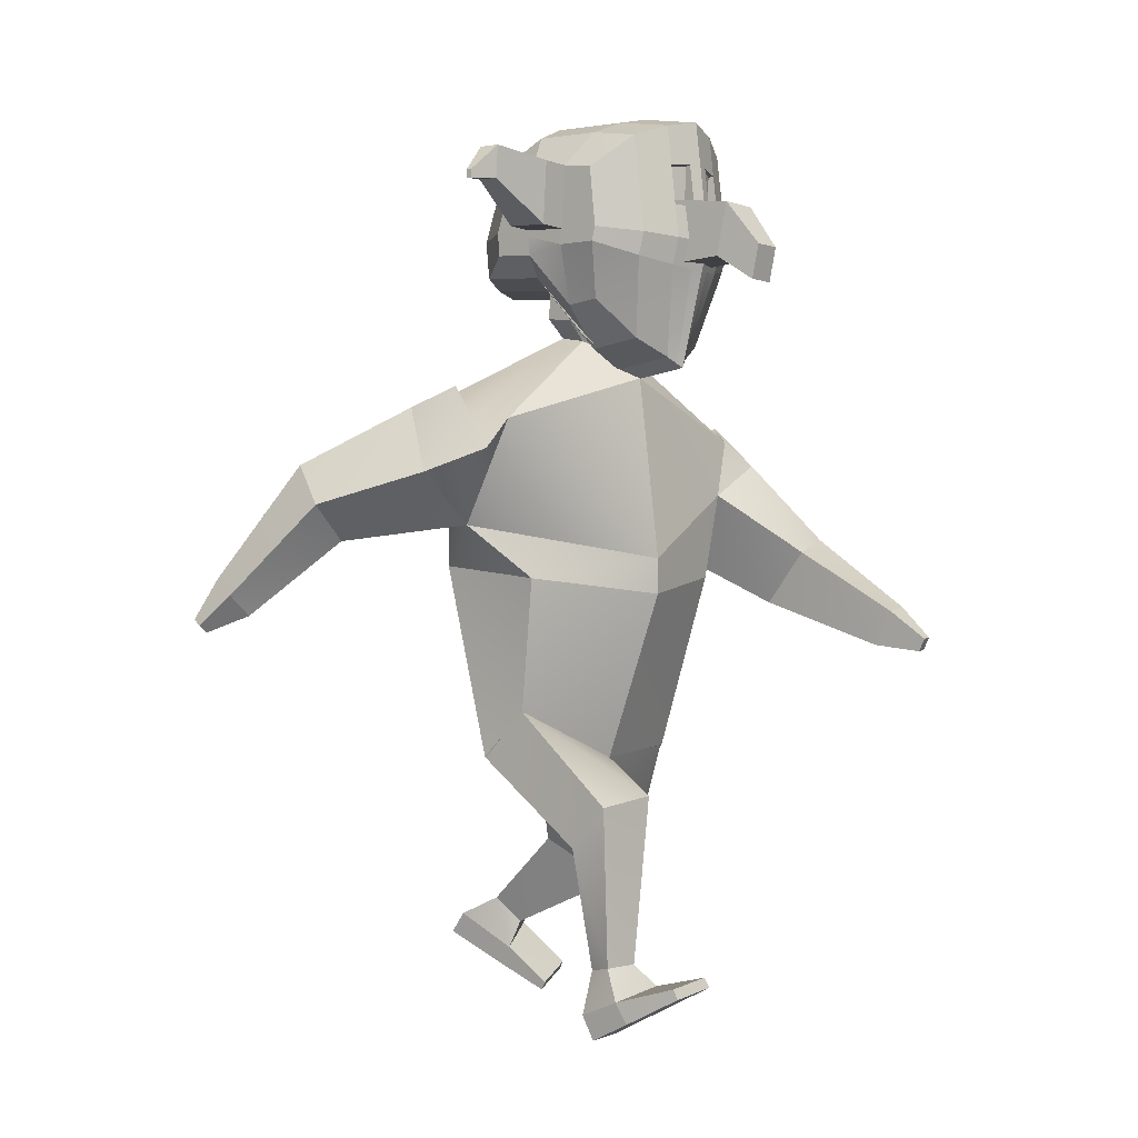
<metadata>
{"format":"obj","ext":"obj","renderer":"f3d","projection":"perspective","resolution":1024,"background":"white","views":[{"elev":-4.9,"azim":-52.9,"up":"+Y"}]}
</metadata>
<code>
o Cube_Cube.002
v 0.7862 3.212 -0.01604
v 0.506 2.431 -0.06275
v 0.76 3.187 0.4868
v 0.4737 2.413 0.5431
v 0.4905 1.668 -0.1097
v 0.5481 1.505 0.1968
v 0.4809 1.675 -0.1029
v 0.5459 1.5 0.1896
v 0.754 1.03 -0.437
v 0.818 0.8769 -0.1964
v 0.4211 0.9792 -0.4969
v 0.5169 0.7471 -0.1319
v 0.4767 0.532 -1.165
v 0.5904 0.341 -0.9115
v 0.7628 0.5833 -1.174
v 0.8614 0.4627 -1.02
v 0.5995 2.628 0.1458
v 0.5633 2.867 0.5685
v 0.9385 2.989 -0.01472
v 0.8192 3.282 0.3848
v 0.9959 2.735 0.164
v 0.9321 3.069 0.5545
v 0.9858 2.04 1.306
v 0.963 2.222 1.408
v 1.149 2.068 1.293
v 1.126 2.249 1.395
v 1.063 2.001 1.528
v 1.055 2.068 1.566
v 1.123 2.012 1.523
v 1.115 2.078 1.561
v 0.8811 2.558 0.9094
v 1.16 2.648 0.8619
v 0.9294 2.296 0.6642
v 1.205 2.346 0.6595
v 0.4935 0.4238 -1.256
v 0.6074 0.2421 -0.9819
v 0.7786 0.4804 -1.266
v 0.8783 0.3652 -1.09
v 0.6926 0.1435 -0.7287
v 0.9577 0.2395 -0.7999
v 0.7005 0.09893 -0.7604
v 0.9657 0.1949 -0.8316
v 0.618 0.492 -0.8519
v 0.7667 0.5716 -0.8969
v 0.5352 0.6276 -0.9623
v 0.6944 0.6557 -0.9672
v 0.06514 3.646 0.2771
v 0.07012 3.661 0.1303
v 0.1891 3.762 0.1478
v 0.2047 3.73 0.3984
v 0.2137 3.757 0.1328
v -0.01116 3.545 0.3688
v -0.000611 3.576 0.1032
v -0.05932 3.546 0.388
v -0.005671 3.562 0.2358
v -0.04489 3.588 0.04477
v 0.123 3.762 0.155
v 0.1184 3.751 0.258
v 0.1838 3.747 0.2937
v -0.517 3.793 0.5322
v -0.6513 4.451 0.5953
v -0.614 4.072 -0.02874
v -0.6304 4.439 0.05581
v -0.2792 3.973 -0.2983
v -0.4624 4 -0.2204
v -0.4889 4.592 -0.08342
v -0.3101 4.662 -0.139
v -0.3738 3.591 0.6874
v -0.1943 3.508 0.7587
v -0.3492 4.685 0.871
v -0.5225 4.612 0.7849
v -0.6217 4.048 0.1806
v -0.5107 3.781 0.3585
v -0.6468 4.482 0.4301
v -0.6392 4.5 0.2104
v -0.3255 4.785 0.1509
v -0.3399 4.752 0.5626
v -0.5022 4.699 0.1658
v -0.5145 4.67 0.5198
v -0.4738 3.96 0.117
v -0.3623 3.563 0.4072
v -0.2924 3.926 0.0942
v -0.1808 3.476 0.4327
v -0.6416 4.137 0.6201
v -0.6189 4.194 -0.03456
v -0.506 4.106 0.8306
v -0.469 4.198 -0.2349
v -0.2869 4.204 -0.3151
v -0.6361 4.156 0.4023
v -0.6286 4.177 0.1835
v -0.4708 3.955 0.1223
v -0.4699 3.629 0.4093
v -0.2961 3.923 0.1018
v -0.2951 3.547 0.4327
v 0.1887 3.896 0.1609
v 0.1837 3.881 0.3075
v 0.2043 3.974 0.4235
v -0.6444 4.228 0.6129
v -0.6222 4.265 -0.008396
v -0.5108 4.252 0.8174
v -0.4747 4.313 -0.191
v -0.2936 4.336 -0.2642
v -0.6392 4.25 0.4104
v -0.6316 4.271 0.1913
v -0.6176 4.162 -0.03303
v -0.3234 3.959 0.8824
v -0.5004 3.988 0.7947
v -0.4672 4.146 -0.231
v -0.2849 4.143 -0.3107
v -0.6322 4.075 0.3926
v -0.6268 4.143 0.1827
v -0.638 4.064 0.5988
v -0.3355 4.266 0.9088
v -0.3299 4.096 0.9242
v -0.2672 3.969 0.5166
v -0.02202 3.978 0.5259
v -0.07895 3.991 1.117
v -0.09131 4.264 1.184
v -0.227 3.845 1.305
v -0.1206 4.025 1.352
v -0.1126 3.849 1.309
v -0.2826 4.355 0.5556
v -0.03741 4.364 0.5648
v -0.2686 4.257 1.177
v -0.2562 3.985 1.11
v -0.235 4.021 1.348
v -0.7937 4.478 0.4246
v -0.786 4.496 0.205
v -0.786 4.246 0.4049
v -0.7829 4.152 0.3969
v -0.7785 4.266 0.1858
v -0.7754 4.173 0.178
v -1.115 4.5 0.3632
v -1.111 4.509 0.2508
v -1.111 4.381 0.3532
v -1.11 4.332 0.349
v -1.107 4.391 0.2409
v -1.106 4.343 0.237
v -1.25 4.358 0.3034
v -1.249 4.36 0.2739
v -1.249 4.327 0.3008
v -1.249 4.314 0.2997
v -1.248 4.329 0.2713
v -1.248 4.317 0.2703
v -0.6478 4.34 0.6041
v -0.6263 4.352 0.02371
v -0.3423 4.476 0.8899
v -0.5166 4.432 0.8012
v -0.4818 4.452 -0.1372
v -0.3018 4.499 -0.2016
v -0.643 4.366 0.4202
v -0.6354 4.386 0.2009
v -0.7899 4.362 0.4147
v -0.7822 4.381 0.1954
v -1.113 4.44 0.3582
v -1.109 4.45 0.2459
v -1.25 4.342 0.3021
v -1.249 4.345 0.2726
v -0.1911 4.69 -0.1594
v -0.1446 3.475 0.7862
v -0.1586 3.964 -0.3268
v -0.2323 4.714 0.9068
v -0.2074 4.821 0.147
v -0.2226 4.787 0.5814
v -0.1723 3.912 0.08641
v -0.1304 3.442 0.4421
v -0.1667 4.208 -0.3453
v -0.1737 4.348 -0.2915
v -0.1645 4.144 -0.3404
v -0.2121 4.093 0.9632
v -0.2179 4.273 0.9469
v -0.2052 3.949 0.9191
v -0.2251 4.494 0.9268
v -0.1824 4.519 -0.2254
v -0.9249 3.281 -0.1488
v -0.6144 2.446 -0.3676
v -0.9865 3.132 0.3312
v -0.6593 2.349 0.2266
v -0.08463 3.541 -0.1087
v -0.03817 2.43 -0.3591
v -0.1063 3.433 0.5202
v -0.06479 2.287 0.6026
v -0.5565 1.438 -0.1638
v -0.569 1.659 0.09492
v -0.008394 1.501 -0.2654
v -0.01533 1.435 0.2506
v -0.5515 1.428 -0.1593
v -0.564 1.674 0.08191
v -0.009366 1.498 -0.2554
v -0.01401 1.438 0.2427
v -0.6243 0.9714 0.4636
v -0.6419 1.178 0.6701
v -0.2928 0.9183 0.4012
v -0.3163 1.235 0.7182
v -0.2826 0.1458 0.4376
v -0.2789 0.277 0.7339
v -0.5695 0.1396 0.4852
v -0.5905 0.2173 0.7048
v -0.695 2.943 -0.3065
v -0.08432 2.472 0.6173
v -0.8978 2.619 -0.009105
v -0.03928 2.58 -0.3302
v -0.9664 3.334 -0.03084
v -1.109 2.969 0.2908
v -1.027 3.238 -0.2777
v -1.247 2.858 -0.002492
v -1.436 2.253 -1.124
v -1.511 2.156 -0.9531
v -1.569 2.35 -1.127
v -1.644 2.254 -0.9567
v -1.607 2.105 -1.2
v -1.634 2.07 -1.138
v -1.656 2.141 -1.202
v -1.683 2.106 -1.139
v -1.254 2.539 -0.5513
v -1.487 2.705 -0.5142
v -1.108 2.79 -0.7699
v -1.344 2.941 -0.7618
v -0.2745 0.02098 0.4716
v -0.2623 0.1664 0.7847
v -0.5566 0.01657 0.5403
v -0.5724 0.1099 0.7571
v -0.2606 0.3338 1.015
v -0.5489 0.2968 1.023
v -0.2539 0.2842 1.038
v -0.5422 0.2471 1.046
v -0.3763 0.3893 0.6648
v -0.5457 0.3758 0.6234
v -0.3488 0.3626 0.4763
v -0.5088 0.3596 0.5001
v -0.2713 3.636 0.2653
v -0.1074 3.548 0.4069
v -0.2576 3.668 0.1244
v -0.09527 3.67 0.06258
v -0.09806 3.767 0.07692
v -0.3949 3.776 0.1262
v -0.06874 3.804 0.04712
v -0.1982 3.54 0.36
v -0.1847 3.577 0.09628
v -0.08922 3.6 -0.01388
v -0.1528 3.544 0.3834
v -0.1919 3.557 0.228
v -0.1369 3.588 0.04151
v -0.1129 3.726 0.4346
v -0.3232 3.752 0.1406
v -0.3286 3.738 0.2447
v -0.09967 3.765 0.1019
v -0.1127 3.727 0.4286
v -0.3879 3.751 0.1303
v -0.3967 3.728 0.2743
v -0.4257 3.708 0.3758
v 0.2767 3.822 0.5622
v 0.3581 4.487 0.6335
v 0.3954 4.108 0.00948
v 0.379 4.475 0.09403
v -0.1171 3.457 0.8013
v -0.1678 4.73 0.9266
v -0.09194 3.959 -0.3426
v -0.1254 4.706 -0.1707
v 0.08998 3.987 -0.2843
v 0.2643 4.027 -0.1928
v 0.2378 4.619 -0.0559
v 0.05911 4.675 -0.125
v 0.1371 3.61 0.7067
v -0.04084 3.514 0.7645
v 0.02003 4.698 0.885
v 0.2042 4.639 0.8124
v 0.3891 4.085 0.2188
v 0.2844 3.81 0.3886
v 0.3639 4.519 0.4683
v 0.3716 4.537 0.2487
v -0.1025 3.423 0.4473
v -0.106 3.904 0.08211
v -0.1422 4.841 0.1449
v -0.1578 4.806 0.5918
v 0.04368 4.799 0.1649
v 0.02929 4.765 0.5766
v 0.2245 4.725 0.1933
v 0.2121 4.696 0.5473
v 0.2531 3.986 0.1445
v 0.1488 3.582 0.4266
v 0.07684 3.939 0.1082
v -0.02732 3.482 0.4385
v 0.3692 4.174 0.6584
v 0.3919 4.231 0.003712
v -0.1003 4.21 -0.3619
v 0.2207 4.132 0.8581
v 0.2577 4.225 -0.2073
v 0.08231 4.217 -0.3012
v 0.3789 4.193 0.4408
v 0.3864 4.214 0.2219
v 0.25 3.981 0.1496
v 0.2509 3.655 0.4365
v 0.08018 3.937 0.1161
v 0.08123 3.56 0.4469
v -0.3996 3.881 0.1451
v -0.4067 3.862 0.2903
v -0.1058 3.899 0.08702
v -0.4435 3.951 0.404
v -0.1225 3.971 0.4533
v -0.1227 3.97 0.4593
v 0.366 4.265 0.6512
v 0.3882 4.302 0.02986
v -0.1075 4.354 -0.3066
v 0.2159 4.279 0.8449
v 0.2519 4.339 -0.1635
v 0.07559 4.35 -0.2502
v 0.3745 4.287 0.4487
v 0.3821 4.307 0.2297
v 0.3928 4.199 0.00523
v -0.09807 4.144 -0.3569
v 0.2263 4.014 0.8222
v 0.2594 4.173 -0.2035
v 0.08433 4.156 -0.2967
v 0.3816 4.111 0.431
v 0.3871 4.18 0.2211
v 0.3725 4.101 0.6371
v -0.153 4.277 0.9679
v -0.147 4.092 0.9847
v 0.03371 4.28 0.9228
v 0.03928 4.109 0.9382
v -0.1399 3.943 0.9393
v 0.0458 3.972 0.8964
v 0.01682 3.979 0.5273
v -0.2284 3.971 0.5181
v -0.2174 3.986 1.112
v -0.2297 4.259 1.179
v -0.08174 4.026 1.354
v -0.1882 3.847 1.306
v 0.001424 4.365 0.5663
v -0.2438 4.356 0.557
v -0.05247 4.265 1.185
v -0.04011 3.993 1.118
v -0.07377 3.851 1.31
v -0.1962 4.022 1.349
v 0.5107 4.525 0.474
v 0.5184 4.543 0.2544
v 0.5213 4.293 0.4544
v 0.5256 4.199 0.4464
v 0.5289 4.314 0.2353
v 0.5331 4.22 0.2276
v 0.8335 4.57 0.437
v 0.8374 4.579 0.3245
v 0.8389 4.451 0.427
v 0.8411 4.403 0.4229
v 0.8428 4.462 0.3148
v 0.845 4.414 0.3108
v 0.9826 4.438 0.388
v 0.9836 4.441 0.3584
v 0.984 4.407 0.3854
v 0.9846 4.394 0.3843
v 0.985 4.41 0.3559
v 0.9856 4.397 0.3548
v 0.3621 4.376 0.6423
v 0.3836 4.389 0.06195
v -0.1165 4.53 -0.2386
v -0.1604 4.504 0.9472
v 0.02687 4.489 0.9039
v 0.21 4.459 0.8287
v 0.2448 4.479 -0.1097
v 0.06735 4.512 -0.1876
v 0.3692 4.403 0.4585
v 0.3769 4.422 0.2392
v 0.516 4.409 0.4642
v 0.5236 4.428 0.2448
v 0.8362 4.51 0.432
v 0.8401 4.52 0.3197
v 0.9833 4.423 0.3867
v 0.9843 4.425 0.3571
v -0.05974 4.695 -0.1544
v -0.08999 3.477 0.7882
v -0.02722 3.969 -0.3219
v -0.101 4.719 0.9118
v -0.07608 4.826 0.152
v -0.09127 4.791 0.5864
v -0.04097 3.917 0.09139
v -0.07575 3.444 0.4442
v -0.03531 4.213 -0.3403
v -0.04238 4.352 -0.2865
v -0.03318 4.149 -0.3355
v -0.08071 4.098 0.9681
v -0.08658 4.278 0.9518
v -0.07383 3.954 0.9241
v -0.09378 4.498 0.9318
v -0.05106 4.524 -0.2205
v -0.1135 4.386 -0.1788
v -0.1067 4.177 -0.1599
v -0.1081 4.179 -0.1263
v -0.1153 4.4 -0.1464
f 1 47 3
f 18 181 200
f 6 190 8
f 4 5 2
f 3 22 20
f 202 1 17
f 180 5 185
f 182 6 4
f 7 11 189
f 5 8 7
f 185 7 189
f 43 16 44
f 8 12 10
f 189 12 190
f 8 9 7
f 13 37 35
f 45 14 43
f 46 16 15
f 45 15 13
f 202 2 180
f 17 4 2
f 4 200 182
f 19 22 21
f 17 19 21
f 1 20 19
f 31 26 32
f 23 28 24
f 31 23 24
f 33 25 23
f 32 25 34
f 27 30 28
f 23 29 27
f 26 29 25
f 24 30 26
f 21 32 34
f 21 33 17
f 18 33 31
f 22 31 32
f 37 36 35
f 38 40 42
f 14 35 36
f 16 37 15
f 40 41 42
f 14 40 16
f 36 39 14
f 36 42 41
f 11 46 45
f 9 44 46
f 11 43 12
f 10 43 44
f 47 49 59
f 179 48 1
f 181 47 232
f 48 235 49
f 47 59 248
f 56 234 53
f 47 52 55
f 47 54 52
f 244 59 50
f 235 57 49
f 59 57 50
f 50 57 58
f 50 58 59
f 58 49 59
f 152 63 146
f 159 356 174
f 148 61 145
f 272 160 166
f 79 61 71
f 164 70 162
f 77 71 70
f 81 60 73
f 83 68 81
f 173 70 147
f 147 71 148
f 63 149 146
f 66 150 149
f 65 82 80
f 80 93 91
f 62 80 72
f 80 73 72
f 66 76 67
f 76 79 77
f 67 163 159
f 163 77 164
f 63 78 66
f 78 74 79
f 161 273 165
f 273 166 165
f 61 151 145
f 103 130 89
f 89 111 110
f 112 89 110
f 87 109 108
f 85 108 105
f 114 107 106
f 86 112 107
f 167 311 169
f 90 105 111
f 93 92 91
f 81 94 83
f 83 93 82
f 81 91 92
f 96 300 97
f 235 95 49
f 244 97 301
f 50 96 97
f 49 96 59
f 90 130 132
f 98 89 84
f 87 102 88
f 85 101 87
f 113 86 114
f 100 84 86
f 167 304 286
f 90 99 85
f 111 62 72
f 161 311 258
f 107 60 68
f 172 69 160
f 106 68 69
f 62 108 65
f 65 109 64
f 60 110 73
f 110 72 73
f 170 106 172
f 171 114 170
f 122 116 115
f 123 117 116
f 125 126 124
f 122 125 124
f 123 124 118
f 116 125 115
f 124 120 118
f 117 119 125
f 117 120 121
f 119 120 126
f 154 137 156
f 127 134 133
f 74 128 127
f 104 154 152
f 90 131 104
f 74 153 151
f 138 143 137
f 155 139 157
f 132 136 138
f 129 136 130
f 127 155 153
f 131 138 137
f 157 140 158
f 141 144 142
f 134 139 133
f 137 158 156
f 138 142 144
f 136 141 142
f 156 140 134
f 157 143 141
f 153 135 129
f 135 157 141
f 151 129 103
f 152 128 75
f 128 156 134
f 145 103 98
f 101 150 102
f 146 101 99
f 113 148 100
f 113 386 147
f 100 145 98
f 168 356 304
f 104 146 99
f 102 174 168
f 318 173 171
f 318 170 319
f 319 172 322
f 322 160 256
f 64 169 161
f 88 168 167
f 88 169 109
f 165 83 82
f 64 165 82
f 274 164 275
f 159 274 259
f 357 162 173
f 275 162 257
f 166 69 83
f 67 174 150
f 147 389 173
f 113 388 387
f 173 388 171
f 231 175 177
f 200 177 201
f 184 190 186
f 176 184 178
f 204 201 177
f 199 179 202
f 185 176 180
f 184 182 178
f 193 187 189
f 183 188 184
f 189 183 185
f 198 227 228
f 188 194 190
f 190 193 189
f 191 188 187
f 219 197 195
f 196 229 227
f 197 228 230
f 229 197 230
f 176 202 180
f 176 201 199
f 178 200 201
f 206 203 205
f 205 175 199
f 175 204 177
f 210 215 216
f 208 211 207
f 215 207 217
f 217 209 218
f 209 216 218
f 214 211 212
f 211 209 207
f 213 210 209
f 214 208 210
f 205 216 206
f 217 205 199
f 215 199 201
f 206 215 201
f 220 221 219
f 222 224 198
f 220 195 196
f 221 198 197
f 224 225 223
f 224 196 198
f 223 220 196
f 220 226 222
f 193 230 191
f 191 228 192
f 227 193 194
f 192 227 194
f 231 249 233
f 233 179 175
f 181 231 177
f 233 235 234
f 248 250 231
f 239 234 243
f 242 238 231
f 231 241 232
f 244 251 250
f 245 235 249
f 235 247 248
f 250 245 249
f 251 246 245
f 248 301 244
f 251 250 246
f 246 249 245
f 363 255 271
f 356 370 385
f 359 253 267
f 371 272 377
f 279 253 270
f 375 266 277
f 277 267 279
f 252 281 269
f 264 283 281
f 384 266 373
f 358 267 266
f 360 255 355
f 361 262 360
f 261 282 260
f 280 294 282
f 254 280 261
f 269 280 268
f 276 262 263
f 276 279 278
f 374 263 370
f 374 277 276
f 278 255 262
f 278 270 271
f 372 273 258
f 377 273 376
f 362 253 354
f 339 308 290
f 316 290 315
f 317 290 284
f 314 288 313
f 313 285 310
f 312 321 323
f 317 287 312
f 311 378 380
f 310 291 316
f 274 259 356
f 293 294 292
f 295 281 283
f 294 283 282
f 281 292 280
f 298 296 297
f 298 248 235
f 249 298 235
f 244 299 251
f 251 297 250
f 297 249 250
f 318 304 322
f 291 339 290
f 290 302 284
f 288 307 306
f 285 306 303
f 287 320 321
f 284 305 287
f 378 304 379
f 291 303 309
f 322 311 273
f 254 316 268
f 372 311 380
f 252 312 264
f 265 383 371
f 264 323 265
f 254 313 310
f 261 314 313
f 252 315 317
f 268 315 269
f 323 381 383
f 321 382 381
f 325 330 324
f 326 331 325
f 328 333 332
f 330 333 324
f 327 330 331
f 324 326 325
f 335 332 327
f 334 326 333
f 326 335 327
f 328 329 334
f 365 346 340
f 336 343 337
f 270 337 271
f 365 309 363
f 340 291 309
f 364 270 362
f 352 347 346
f 366 348 342
f 341 345 339
f 345 338 339
f 366 336 364
f 340 347 341
f 368 349 348
f 353 350 351
f 348 343 342
f 369 346 367
f 347 351 345
f 345 350 344
f 349 367 343
f 352 368 350
f 344 364 338
f 344 368 366
f 338 362 308
f 337 363 271
f 337 367 365
f 318 356 304
f 308 354 302
f 306 361 360
f 306 355 303
f 320 359 358
f 386 320 358
f 305 354 359
f 379 356 385
f 309 355 363
f 307 385 361
f 318 384 357
f 381 318 319
f 383 319 322
f 371 322 256
f 260 380 314
f 289 379 307
f 380 289 314
f 283 376 282
f 260 376 372
f 274 375 374
f 274 370 259
f 357 373 257
f 275 373 375
f 265 377 283
f 385 263 361
f 388 386 389
f 389 358 384
f 320 388 382
f 388 384 382
f 1 48 47
f 18 3 181
f 6 186 190
f 4 6 5
f 3 18 22
f 202 179 1
f 180 2 5
f 182 186 6
f 7 9 11
f 5 6 8
f 185 5 7
f 43 14 16
f 8 190 12
f 189 11 12
f 8 10 9
f 13 15 37
f 45 13 14
f 46 44 16
f 45 46 15
f 202 17 2
f 17 18 4
f 4 18 200
f 19 20 22
f 17 1 19
f 1 3 20
f 31 24 26
f 23 27 28
f 31 33 23
f 33 34 25
f 32 26 25
f 27 29 30
f 23 25 29
f 26 30 29
f 24 28 30
f 21 22 32
f 21 34 33
f 18 17 33
f 22 18 31
f 37 38 36
f 38 16 40
f 14 13 35
f 16 38 37
f 40 39 41
f 14 39 40
f 36 41 39
f 36 38 42
f 11 9 46
f 9 10 44
f 11 45 43
f 10 12 43
f 47 48 49
f 179 234 48
f 181 3 47
f 48 234 235
f 248 232 47
f 59 244 248
f 240 234 56
f 234 48 53
f 53 48 55
f 48 47 55
f 47 232 54
f 235 247 57
f 59 49 57
f 58 57 49
f 152 75 63
f 159 259 356
f 148 71 61
f 272 256 160
f 79 74 61
f 164 77 70
f 77 79 71
f 81 68 60
f 83 69 68
f 173 162 70
f 147 70 71
f 63 66 149
f 66 67 150
f 65 64 82
f 80 82 93
f 62 65 80
f 80 81 73
f 66 78 76
f 76 78 79
f 67 76 163
f 163 76 77
f 63 75 78
f 78 75 74
f 161 258 273
f 273 272 166
f 61 74 151
f 103 129 130
f 89 90 111
f 112 84 89
f 87 88 109
f 85 87 108
f 114 86 107
f 86 84 112
f 167 286 311
f 90 85 105
f 93 94 92
f 81 92 94
f 83 94 93
f 81 80 91
f 96 95 298
f 298 300 96
f 300 301 97
f 235 298 95
f 244 50 97
f 50 59 96
f 49 95 96
f 90 89 130
f 98 103 89
f 87 101 102
f 85 99 101
f 113 100 86
f 100 98 84
f 167 168 304
f 90 104 99
f 111 105 62
f 161 169 311
f 107 112 60
f 172 106 69
f 106 107 68
f 62 105 108
f 65 108 109
f 60 112 110
f 110 111 72
f 170 114 106
f 171 113 114
f 122 123 116
f 123 118 117
f 125 119 126
f 122 115 125
f 123 122 124
f 116 117 125
f 124 126 120
f 117 121 119
f 117 118 120
f 119 121 120
f 154 131 137
f 127 128 134
f 74 75 128
f 104 131 154
f 90 132 131
f 74 127 153
f 138 144 143
f 155 133 139
f 132 130 136
f 129 135 136
f 127 133 155
f 131 132 138
f 157 139 140
f 141 143 144
f 134 140 139
f 137 143 158
f 138 136 142
f 136 135 141
f 156 158 140
f 157 158 143
f 153 155 135
f 135 155 157
f 151 153 129
f 152 154 128
f 128 154 156
f 145 151 103
f 101 149 150
f 146 149 101
f 113 147 148
f 113 387 386
f 100 148 145
f 168 174 356
f 104 152 146
f 102 150 174
f 318 357 173
f 318 171 170
f 319 170 172
f 322 172 160
f 64 109 169
f 88 102 168
f 88 167 169
f 165 166 83
f 64 161 165
f 274 163 164
f 159 163 274
f 357 257 162
f 275 164 162
f 166 160 69
f 67 159 174
f 147 386 389
f 113 171 388
f 173 389 388
f 231 233 175
f 200 181 177
f 184 188 190
f 176 183 184
f 204 206 201
f 199 175 179
f 185 183 176
f 184 186 182
f 193 191 187
f 183 187 188
f 189 187 183
f 198 196 227
f 188 192 194
f 190 194 193
f 191 192 188
f 219 221 197
f 196 195 229
f 197 198 228
f 229 195 197
f 176 199 202
f 176 178 201
f 178 182 200
f 206 204 203
f 205 203 175
f 175 203 204
f 210 208 215
f 208 212 211
f 215 208 207
f 217 207 209
f 209 210 216
f 214 213 211
f 211 213 209
f 213 214 210
f 214 212 208
f 205 218 216
f 217 218 205
f 215 217 199
f 206 216 215
f 220 222 221
f 222 226 224
f 220 219 195
f 221 222 198
f 224 226 225
f 224 223 196
f 223 225 220
f 220 225 226
f 193 229 230
f 191 230 228
f 227 229 193
f 192 228 227
f 231 250 249
f 233 234 179
f 181 232 231
f 233 249 235
f 231 232 248
f 248 244 250
f 233 234 239
f 234 240 243
f 231 233 242
f 233 239 242
f 231 238 241
f 245 247 235
f 250 251 245
f 248 300 301
f 246 250 249
f 363 355 255
f 356 259 370
f 359 354 253
f 371 256 272
f 279 267 253
f 375 373 266
f 277 266 267
f 252 264 281
f 264 265 283
f 384 358 266
f 358 359 267
f 360 262 255
f 361 263 262
f 261 280 282
f 280 292 294
f 254 268 280
f 269 281 280
f 276 278 262
f 276 277 279
f 374 276 263
f 374 375 277
f 278 271 255
f 278 279 270
f 372 376 273
f 377 272 273
f 362 270 253
f 339 338 308
f 316 291 290
f 317 315 290
f 314 289 288
f 313 288 285
f 312 287 321
f 317 284 287
f 311 286 378
f 310 285 291
f 356 357 275
f 357 257 275
f 356 275 274
f 293 295 294
f 295 293 281
f 294 295 283
f 281 293 292
f 297 299 300
f 299 301 300
f 300 298 297
f 298 300 248
f 249 296 298
f 244 301 299
f 251 299 297
f 297 296 249
f 286 311 304
f 311 322 304
f 322 319 318
f 291 341 339
f 290 308 302
f 288 289 307
f 285 288 306
f 287 305 320
f 284 302 305
f 378 286 304
f 291 285 303
f 311 258 273
f 273 272 322
f 272 256 322
f 254 310 316
f 372 258 311
f 252 317 312
f 265 323 383
f 264 312 323
f 254 261 313
f 261 260 314
f 252 269 315
f 268 316 315
f 323 321 381
f 321 320 382
f 325 331 330
f 326 327 331
f 328 334 333
f 330 332 333
f 327 332 330
f 324 333 326
f 335 328 332
f 334 329 326
f 326 329 335
f 328 335 329
f 365 367 346
f 336 342 343
f 270 336 337
f 365 340 309
f 340 341 291
f 364 336 270
f 352 353 347
f 366 368 348
f 341 347 345
f 345 344 338
f 366 342 336
f 340 346 347
f 368 369 349
f 353 352 350
f 348 349 343
f 369 352 346
f 347 353 351
f 345 351 350
f 349 369 367
f 352 369 368
f 344 366 364
f 344 350 368
f 338 364 362
f 337 365 363
f 337 343 367
f 318 357 356
f 308 362 354
f 306 307 361
f 306 360 355
f 320 305 359
f 386 387 320
f 305 302 354
f 379 304 356
f 309 303 355
f 307 379 385
f 318 382 384
f 381 382 318
f 383 381 319
f 371 383 322
f 260 372 380
f 289 378 379
f 380 378 289
f 283 377 376
f 260 282 376
f 274 275 375
f 274 374 370
f 357 384 373
f 275 257 373
f 265 371 377
f 385 370 263
f 388 387 386
f 389 386 358
f 320 387 388
f 388 389 384
o Cube.001
v 0.1422 4.58 0.5779
v 0.1531 4.307 0.5503
v 0.1328 4.552 0.851
v 0.1431 4.279 0.8062
v -0.4213 4.56 0.5565
v -0.4104 4.287 0.5289
v -0.4307 4.532 0.8296
v -0.4198 4.259 0.802
v -0.152 4.533 0.9313
v -0.1411 4.26 0.9037
v -0.1396 4.57 0.5672
v -0.1287 4.297 0.5396
f 390 393 392
f 399 396 398
f 397 394 396
f 401 390 400
f 396 400 398
f 393 401 399
f 397 401 395
f 392 400 390
f 394 401 400
f 392 399 398
f 390 391 393
f 399 397 396
f 397 395 394
f 401 391 390
f 396 394 400
f 393 391 401
f 397 399 401
f 392 398 400
f 394 395 401
f 392 393 399

</code>
